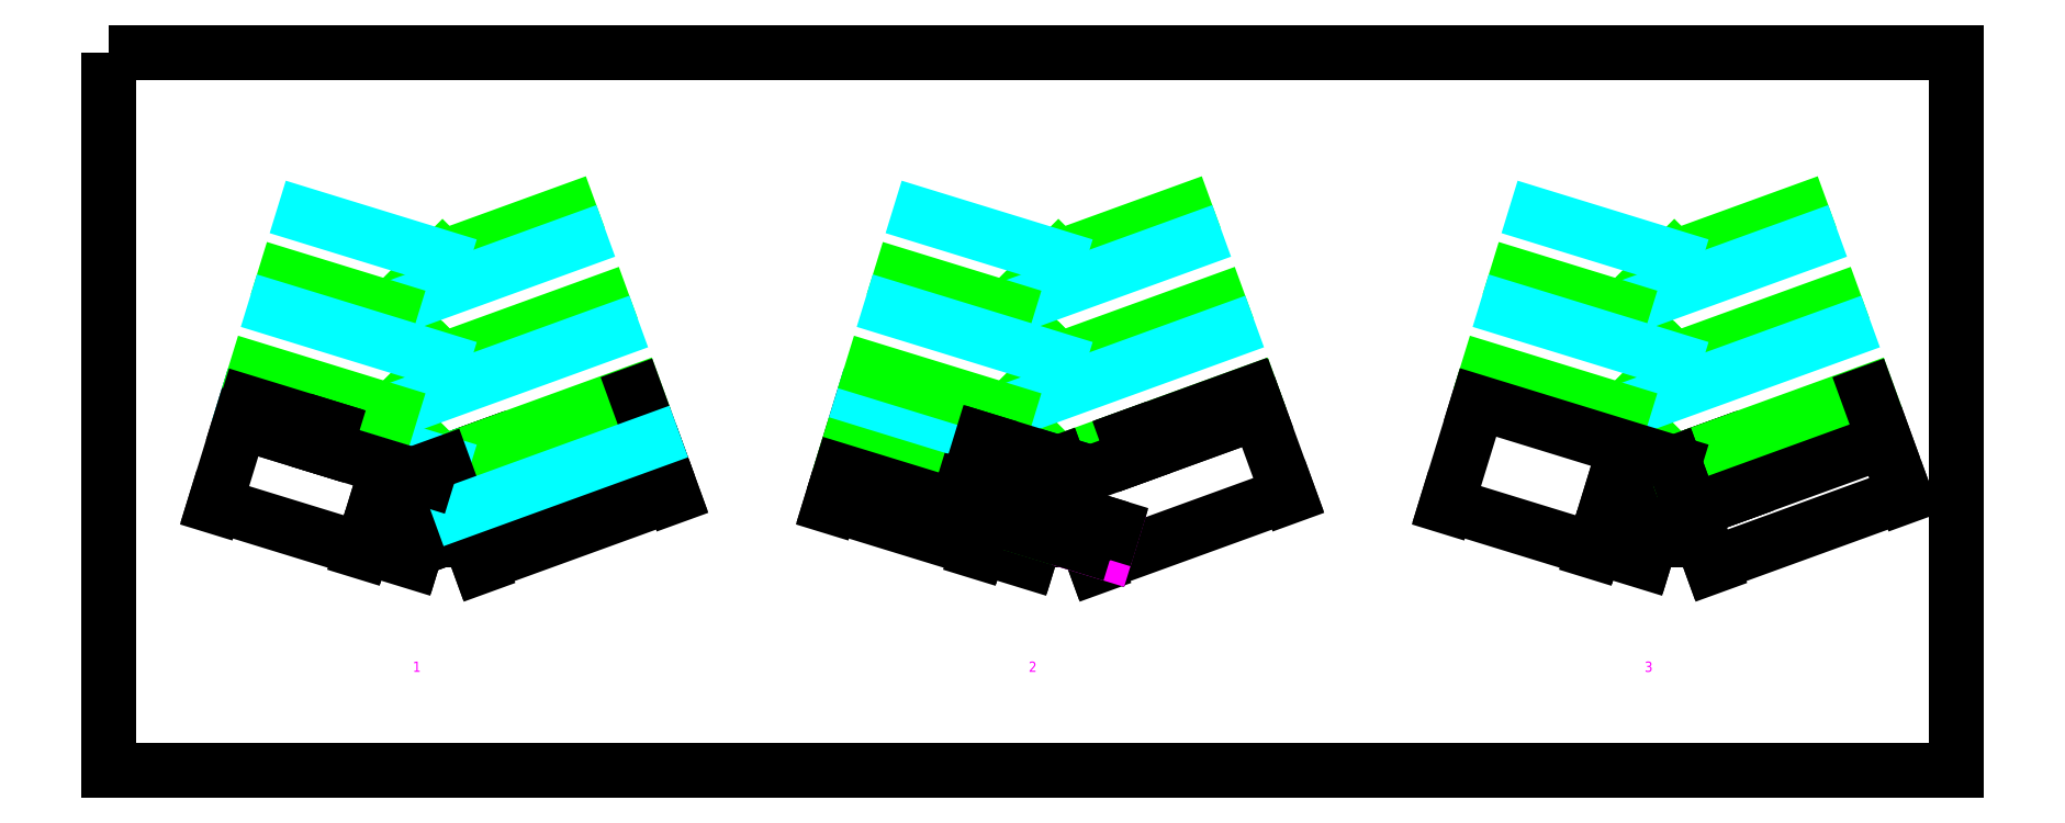
<metadata>
{"format":"dxf","ext":"dxf","renderer":"ezdxf+matplotlib","layout":"modelspace","background":"white","min_lineweight":24,"dpi":150}
</metadata>
<code>
0
SECTION
2
ENTITIES
0
HATCH
8
03 - mesures
10
0
20
0
30
0
210
0
220
0
230
1
2
ansi31
70
    0
71
    0
91
    1
92
    0
93
    4
72
    1
10
258.1
20
-62.49
11
277.2
21
-68.37
72
    1
10
277.2
20
-68.37
11
271.3
21
-87.49
72
    1
10
271.3
20
-87.49
11
252.2
21
-81.61
72
    1
10
252.2
20
-81.61
11
258.1
21
-62.49
97
    0
75
    0
76
    1
52
0
41
1
77
    0
78
    0
98
    0
0
LINE
8
noname
10
-25
20
0
11
25
21
50
0
LINE
8
noname
10
25
20
50
11
-25
21
100
0
LINE
8
noname
10
-25
20
100
11
-25
21
0
0
LINE
8
noname
10
-25
20
100
11
25
21
150
0
LINE
8
noname
10
25
20
150
11
-25
21
200
0
LINE
8
noname
10
-25
20
200
11
-25
21
100
0
LINE
8
noname
10
-25
20
200
11
25
21
250
0
LINE
8
noname
10
25
20
250
11
-25
21
300
0
LINE
8
noname
10
-25
20
300
11
-25
21
200
0
LINE
8
noname
10
-25
20
300
11
25
21
350
0
LINE
8
noname
10
25
20
350
11
-25
21
400
0
LINE
8
noname
10
-25
20
400
11
-25
21
300
0
LINE
8
noname
10
-25
20
400
11
25
21
450
0
LINE
8
noname
10
25
20
450
11
-25
21
500
0
LINE
8
noname
10
-25
20
500
11
-25
21
400
0
LINE
8
noname
10
-25
20
500
11
25
21
550
0
LINE
8
noname
10
25
20
550
11
-25
21
600
0
LINE
8
noname
10
-25
20
600
11
-25
21
500
0
LINE
8
noname
10
-25
20
600
11
25
21
650
0
LINE
8
noname
10
25
20
650
11
-25
21
700
0
LINE
8
noname
10
-25
20
700
11
-25
21
600
0
LINE
8
noname
10
-25
20
0
11
-25
21
700
0
LINE
8
noname
10
0
20
0
11
0
21
700
0
LINE
8
noname
10
25
20
0
11
25
21
700
0
LINE
8
papier
10
-25
20
0
11
-300
21
100
0
LINE
8
papier
10
-25
20
0
11
300
21
100
0
LINE
8
papier
10
-42.09
20
-46.99
11
-317.1
21
53.01
0
LINE
8
papier
10
-25
20
-0
11
-42.09
21
-46.99
0
LINE
8
papier
10
-48.92
20
-65.79
11
-323.9
21
34.21
0
LINE
8
papier
10
-23.29
20
-53.82
11
-42.09
21
-46.99
0
LINE
8
papier
10
-30.13
20
-72.62
11
-48.92
21
-65.79
0
LINE
8
papier
10
-30.13
20
-72.62
11
-23.29
21
-53.82
0
LINE
8
papier
10
-9.605
20
-16.19
11
-25
21
0
0
LINE
8
papier
10
-23.29
20
-53.82
11
-9.605
21
-16.19
0
LINE
8
papier
10
-9.605
20
-16.19
11
305.9
21
80.88
0
LINE
8
papier
10
-3.102
20
60.22
11
-278.1
21
160.2
0
LINE
8
papier
10
7.117
20
88.32
11
-267.9
21
188.3
0
LINE
8
papier
10
29.01
20
148.5
11
-246
21
248.5
0
LINE
8
papier
10
39.23
20
176.6
11
-235.8
21
276.6
0
LINE
8
papier
10
-25.22
20
34.55
11
290.3
21
131.6
0
LINE
8
papier
10
-43.6
20
94.28
11
271.9
21
191.4
0
LINE
8
papier
10
-53.33
20
125.9
11
262.2
21
223
0
LINE
8
papier
10
-71.7
20
185.6
11
243.8
21
282.7
0
LINE
8
papier
10
180.9
20
2011
11
151.5
21
2107
0
LINE
8
papier
10
-148.7
20
2245
11
-230
21
2021
0
LINE
8
papier
10
39.7
20
1048
11
10.3
21
952.2
0
CIRCLE
8
papier
10
25
20
1000
40
50
0
LINE
8
papier
10
10.3
20
952.2
11
-180.9
21
1011
0
LINE
8
papier
10
4.414
20
933.1
11
-186.7
21
991.9
0
LINE
8
papier
10
31.83
20
981.2
11
219.8
21
1050
0
LINE
8
papier
10
-156.4
20
1090
11
-166.2
21
1059
0
LINE
8
papier
10
58.08
20
937.5
11
52.2
21
918.4
0
LINE
8
papier
10
77.2
20
931.6
11
71.32
21
912.5
0
DIMENSION
8
03 - mesures
2
*D1
10
842.1
20
-46.99
30
0
11
800
21
0
31
0
70
   34
71
    5
3
Standard
53
0
210
0
220
0
230
1
13
825
23
0
33
0
14
1100
24
100
34
0
15
825
25
0
35
0
16
844.5
26
7.073
36
0
0
DIMENSION
8
03 - mesures
2
*D2
10
885.8
20
-31.09
30
0
11
883.8
21
-5.206
31
0
70
   33
71
    5
3
Standard
53
0
210
0
220
0
230
1
13
825
23
0
33
0
14
842.1
24
-46.99
34
0
0
DIMENSION
8
03 - mesures
2
*D3
10
775
20
-72.62
30
0
11
800
21
-65.62
31
0
70
   32
71
    5
3
Standard
53
0
210
0
220
0
230
1
13
825
23
0
33
0
14
775
24
50
34
0
50
180
0
LINE
8
02 - plis ext
10
825
20
0
11
775
21
50
0
LINE
8
02 - plis ext
10
775
20
50
11
825
21
100
0
LINE
8
02 - plis ext
10
825
20
100
11
775
21
150
0
LINE
8
02 - plis ext
10
775
20
150
11
825
21
200
0
DIMENSION
8
03 - mesures
2
*D4
10
748.2
20
-79.56
30
0
11
774.2
21
-80.22
31
0
70
   33
71
    5
3
Standard
53
0
210
0
220
0
230
1
13
825
23
0
33
0
14
777.2
24
14.7
34
0
0
LINE
8
02 - plis ext
10
825
20
0
11
1013
21
68.35
0
DIMENSION
8
03 - mesures
2
*D5
10
603.3
20
-40.45
30
0
11
677
21
-55.82
31
0
70
   33
71
    5
3
Standard
53
0
210
0
220
0
230
1
13
777.2
23
14.7
33
0
14
633.8
24
58.82
34
0
0
DIMENSION
8
03 - mesures
2
*D6
10
1049
20
-30.87
30
0
11
952.7
21
-58.47
31
0
70
   33
71
    5
3
Standard
53
0
210
0
220
0
230
1
13
825
23
1.137e-13
33
0
14
1013
24
68.35
34
0
0
LINE
8
02 - plis ext
10
825
20
200
11
948.7
21
245
0
LINE
8
02 - plis int
10
775
20
150
11
958.9
21
216.9
0
LINE
8
02 - plis ext
10
825
20
100
11
980.8
21
156.7
0
LINE
8
02 - plis int
10
775
20
50
11
991.1
21
128.6
0
LINE
8
02 - plis int
10
825
20
200
11
690.1
21
241.5
0
LINE
8
02 - plis ext
10
775
20
150
11
671.7
21
181.8
0
LINE
8
02 - plis int
10
825
20
100
11
662
21
150.2
0
LINE
8
02 - plis ext
10
775
20
50
11
643.6
21
90.44
0
LINE
8
01 -découpe
10
825
20
0
11
633.8
21
58.82
0
LINE
8
01 -découpe
10
842.1
20
-46.99
11
1030
21
21.36
0
LINE
8
01 -découpe
10
825
20
0
11
842.1
21
-46.99
0
DIMENSION
8
03 - mesures
2
*D7
10
242.1
20
-46.99
30
0
11
200
21
0
31
0
70
   34
71
    5
3
Standard
53
0
210
0
220
0
230
1
13
225
23
0
33
0
14
500
24
100
34
0
15
225
25
0
35
0
16
244.5
26
7.073
36
0
0
DIMENSION
8
03 - mesures
2
*D8
10
175
20
-72.62
30
0
11
200
21
-65.62
31
0
70
   32
71
    5
3
Standard
53
0
210
0
220
0
230
1
13
225
23
0
33
0
14
175
24
50
34
0
50
180
0
LINE
8
02 - plis ext
10
225
20
0
11
175
21
50
0
LINE
8
02 - plis ext
10
175
20
50
11
225
21
100
0
LINE
8
02 - plis ext
10
225
20
100
11
175
21
150
0
LINE
8
02 - plis ext
10
175
20
150
11
225
21
200
0
DIMENSION
8
03 - mesures
2
*D9
10
148.2
20
-79.56
30
0
11
174.2
21
-80.22
31
0
70
   33
71
    5
3
Standard
53
0
210
0
220
0
230
1
13
225
23
0
33
0
14
177.2
24
14.7
34
0
0
LINE
8
02 - plis ext
10
225
20
0
11
413
21
68.35
0
DIMENSION
8
03 - mesures
2
*D10
10
3.301
20
-40.45
30
0
11
77.04
21
-55.82
31
0
70
   33
71
    5
3
Standard
53
0
210
0
220
0
230
1
13
177.2
23
14.7
33
0
14
33.84
24
58.82
34
0
0
LINE
8
02 - plis int
10
225
20
0
11
33.84
21
58.82
0
DIMENSION
8
03 - mesures
2
*D11
10
449
20
-30.87
30
0
11
352.7
21
-58.47
31
0
70
   33
71
    5
3
Standard
53
0
210
0
220
0
230
1
13
225
23
0
33
0
14
413
24
68.35
34
0
0
LINE
8
02 - plis ext
10
225
20
200
11
348.7
21
245
0
LINE
8
02 - plis int
10
175
20
150
11
358.9
21
216.9
0
LINE
8
02 - plis ext
10
225
20
100
11
380.8
21
156.7
0
LINE
8
02 - plis int
10
175
20
50
11
391.1
21
128.6
0
LINE
8
02 - plis int
10
225
20
200
11
90.06
21
241.5
0
LINE
8
02 - plis ext
10
175
20
150
11
71.68
21
181.8
0
LINE
8
02 - plis int
10
225
20
100
11
61.95
21
150.2
0
LINE
8
02 - plis ext
10
175
20
50
11
43.57
21
90.44
0
LINE
8
02 - plis ext
10
210.3
20
-47.79
11
19.14
21
11.03
0
LINE
8
01 -découpe
10
225
20
-5.684e-13
11
210.3
21
-47.79
0
LINE
8
02 - plis ext
10
210.3
20
-47.79
11
204.4
21
-66.9
0
LINE
8
01 -découpe
10
13.26
20
-8.087
11
204.4
21
-66.9
0
LINE
8
01 -découpe
10
204.4
20
-66.9
11
271.3
21
-87.49
0
LINE
8
01 -découpe
10
271.3
20
-87.49
11
277.2
21
-68.37
0
LINE
8
01 -découpe
10
277.2
20
-68.37
11
210.3
21
-47.79
0
LINE
8
01 -découpe
10
225
20
0
11
231.8
21
-18.8
0
LINE
8
01 -découpe
10
231.8
20
-18.8
11
419.8
21
49.55
0
LWPOLYLINE
8
03 - mesures
90
    5
70
    0
43
0
10
258.1
20
-62.49
10
277.2
20
-68.37
10
271.3
20
-87.49
10
252.2
20
-81.61
10
258.1
20
-62.49
0
DIMENSION
8
03 - mesures
2
*D12
10
210.3
20
-47.79
30
0
11
200
21
-1000
31
0
70
   34
71
    5
3
Standard
53
0
210
0
220
0
230
1
13
225
23
0
33
0
14
33.84
24
58.82
34
0
15
225
25
-5.684e-13
35
0
16
206.6
26
-9.575
36
0
0
DIMENSION
8
03 - mesures
2
*D13
10
301.1
20
6.379
30
0
11
304.2
21
18.17
31
0
70
   33
71
    5
3
Standard
53
0
210
0
220
0
230
1
13
413
23
68.35
33
0
14
419.8
24
49.55
34
0
0
DIMENSION
8
03 - mesures
2
*D14
10
278.6
20
-63.79
30
0
11
271.1
21
-54.16
31
0
70
   33
71
    5
3
Standard
53
0
210
0
220
0
230
1
13
258.1
23
-62.49
33
0
14
277.2
24
-68.37
34
0
0
DIMENSION
8
03 - mesures
2
*D15
10
128
20
-43.39
30
0
11
124.3
21
-31.78
31
0
70
   33
71
    5
3
Standard
53
0
210
0
220
0
230
1
13
258.1
23
-62.49
33
0
14
252.2
24
-81.61
34
0
0
DIMENSION
8
03 - mesures
2
*D16
10
152.2
20
22.4
30
0
11
138.2
21
0.5606
31
0
70
   33
71
    5
3
Standard
53
0
210
0
220
0
230
1
13
210.3
23
-47.79
33
0
14
225
24
-5.684e-13
34
0
0
DIMENSION
8
03 - mesures
2
*D17
10
-357.9
20
-46.99
30
0
11
-400
21
0
31
0
70
   34
71
    5
3
Standard
53
0
210
0
220
0
230
1
13
-375
23
0
33
0
14
-100
24
100
34
0
15
-375
25
0
35
0
16
-355.5
26
7.073
36
0
0
DIMENSION
8
03 - mesures
2
*D18
10
-314.2
20
-31.09
30
0
11
-316.2
21
-5.206
31
0
70
   33
71
    5
3
Standard
53
0
210
0
220
0
230
1
13
-375
23
0
33
0
14
-357.9
24
-46.99
34
0
0
DIMENSION
8
03 - mesures
2
*D19
10
-327.5
20
-57.2
30
0
11
-324.3
21
-45.41
31
0
70
   33
71
    5
3
Standard
53
0
210
0
220
0
230
1
13
-376.7
23
-53.82
33
0
14
-369.9
24
-72.62
34
0
0
DIMENSION
8
03 - mesures
2
*D20
10
-380.4
20
-43.54
30
0
11
-373.4
21
-33.55
31
0
70
   33
71
    5
3
Standard
53
0
210
0
220
0
230
1
13
-357.9
23
-46.99
33
0
14
-376.7
24
-53.82
34
0
0
LINE
8
01 -découpe
10
-369.9
20
-72.62
11
-390.4
21
-16.19
0
LINE
8
01 -découpe
10
-376.7
20
-53.82
11
-357.9
21
-46.99
0
LINE
8
01 -découpe
10
-390.4
20
-16.19
11
-375
21
0
0
DIMENSION
8
03 - mesures
2
*D21
10
-425
20
-72.62
30
0
11
-400
21
-65.62
31
0
70
   32
71
    5
3
Standard
53
0
210
0
220
0
230
1
13
-375
23
0
33
0
14
-425
24
50
34
0
50
180
0
LINE
8
02 - plis ext
10
-375
20
0
11
-425
21
50
0
LINE
8
02 - plis ext
10
-425
20
50
11
-375
21
100
0
LINE
8
02 - plis ext
10
-375
20
100
11
-425
21
150
0
LINE
8
02 - plis ext
10
-425
20
150
11
-375
21
200
0
LINE
8
02 - plis int
10
-375
20
0
11
-357.9
21
-46.99
0
LINE
8
02 - plis ext
10
-357.9
20
-46.99
11
-351.1
21
-65.79
0
DIMENSION
8
03 - mesures
2
*D22
10
-451.8
20
-79.56
30
0
11
-425.8
21
-80.22
31
0
70
   33
71
    5
3
Standard
53
0
210
0
220
0
230
1
13
-375
23
0
33
0
14
-422.8
24
14.7
34
0
0
LINE
8
02 - plis ext
10
-375
20
0
11
-187
21
68.35
0
DIMENSION
8
03 - mesures
2
*D23
10
-596.7
20
-40.45
30
0
11
-523
21
-55.82
31
0
70
   33
71
    5
3
Standard
53
0
210
0
220
0
230
1
13
-422.8
23
14.7
33
0
14
-566.2
24
58.82
34
0
0
LINE
8
02 - plis int
10
-375
20
0
11
-566.2
21
58.82
0
DIMENSION
8
03 - mesures
2
*D24
10
-151
20
-30.87
30
0
11
-247.3
21
-58.47
31
0
70
   33
71
    5
3
Standard
53
0
210
0
220
0
230
1
13
-375
23
1.137e-13
33
0
14
-187
24
68.35
34
0
0
LINE
8
02 - plis ext
10
-375
20
200
11
-251.3
21
245
0
LINE
8
02 - plis int
10
-425
20
150
11
-241.1
21
216.9
0
LINE
8
02 - plis ext
10
-375
20
100
11
-219.2
21
156.7
0
LINE
8
02 - plis int
10
-425
20
50
11
-208.9
21
128.6
0
LINE
8
01 -découpe
10
-163.1
20
2.563
11
-369.9
21
-72.62
0
LINE
8
02 - plis int
10
-357.9
20
-46.99
11
-170
21
21.36
0
LINE
8
02 - plis int
10
-375
20
200
11
-509.9
21
241.5
0
LINE
8
02 - plis ext
10
-425
20
150
11
-528.3
21
181.8
0
LINE
8
02 - plis int
10
-375
20
100
11
-538
21
150.2
0
LINE
8
02 - plis ext
10
-425
20
50
11
-556.4
21
90.44
0
LINE
8
01 -découpe
10
-390.4
20
-16.19
11
-572
21
39.7
0
DIMENSION
8
03 - mesures
2
*D25
10
-485.1
20
33.88
30
0
11
-494.7
21
26.38
31
0
70
   33
71
    5
3
Standard
53
0
210
0
220
0
230
1
13
-572
23
39.7
33
0
14
-566.2
24
58.82
34
0
0
MTEXT
8
papier
10
-400
20
-200
30
0
40
10
41
2.222
71
    5
72
    1
1
1
7
standard
210
0
220
0
230
1
50
0
73
    2
44
1
0
MTEXT
8
03 - mesures
10
-400
20
-200
30
0
40
10
41
2.222
71
    5
72
    1
1
1
7
standard
210
0
220
0
230
1
50
0
73
    2
44
1
0
MTEXT
8
03 - mesures
10
200
20
-200
30
0
40
10
41
4.444
71
    5
72
    1
1
2
7
standard
210
0
220
0
230
1
50
0
73
    2
44
1
0
MTEXT
8
03 - mesures
10
800
20
-200
30
0
40
10
41
4.444
71
    5
72
    1
1
3
7
standard
210
0
220
0
230
1
50
0
73
    2
44
1
0
LWPOLYLINE
8
01 -découpe
90
    4
70
    1
43
0
10
-700
20
400
10
1100
20
400
10
1100
20
-300
10
-700
20
-300
0
ENDSEC
0
EOF

</code>
